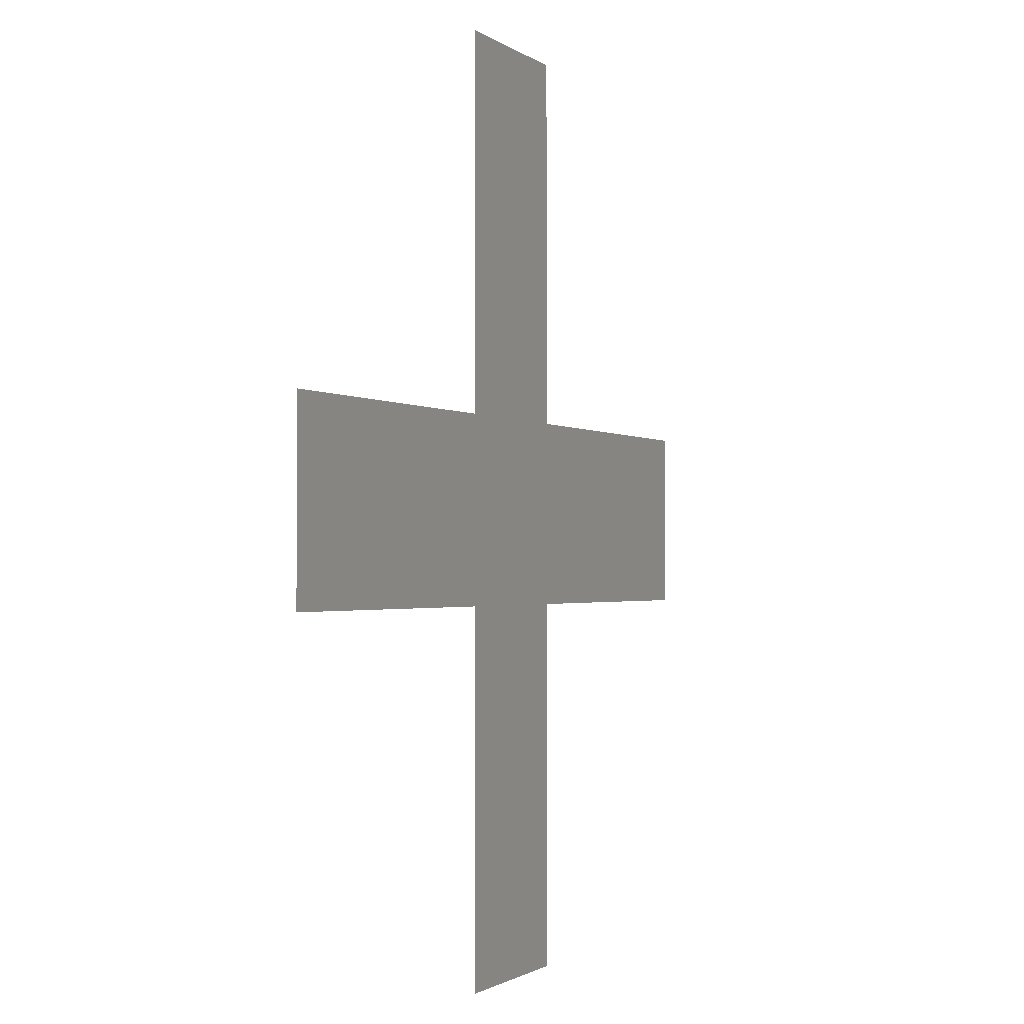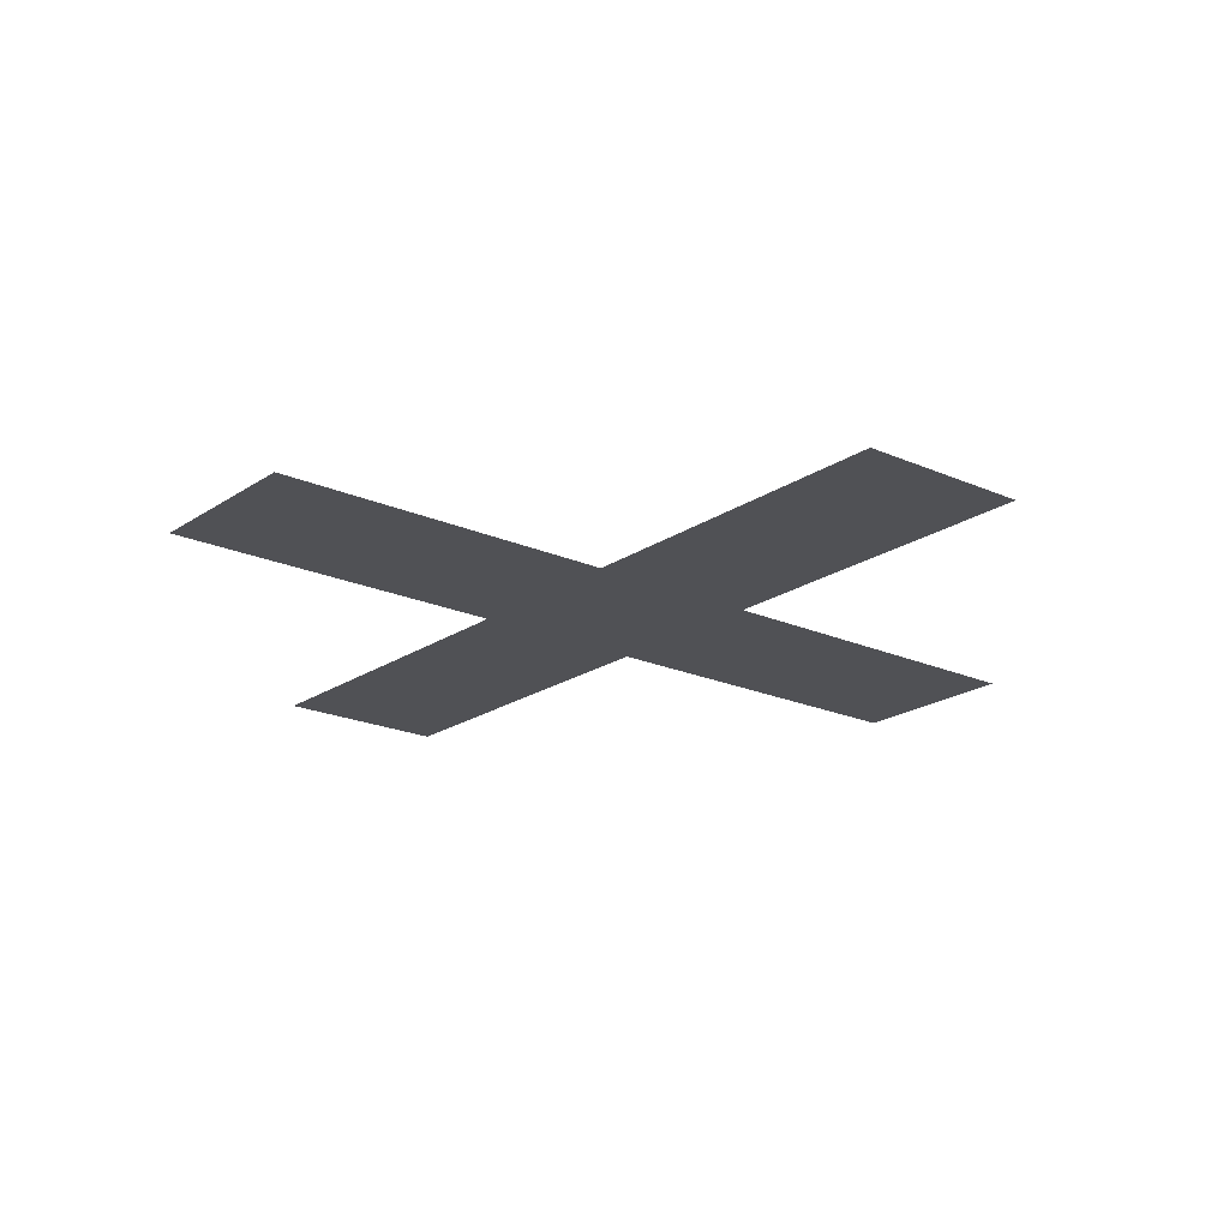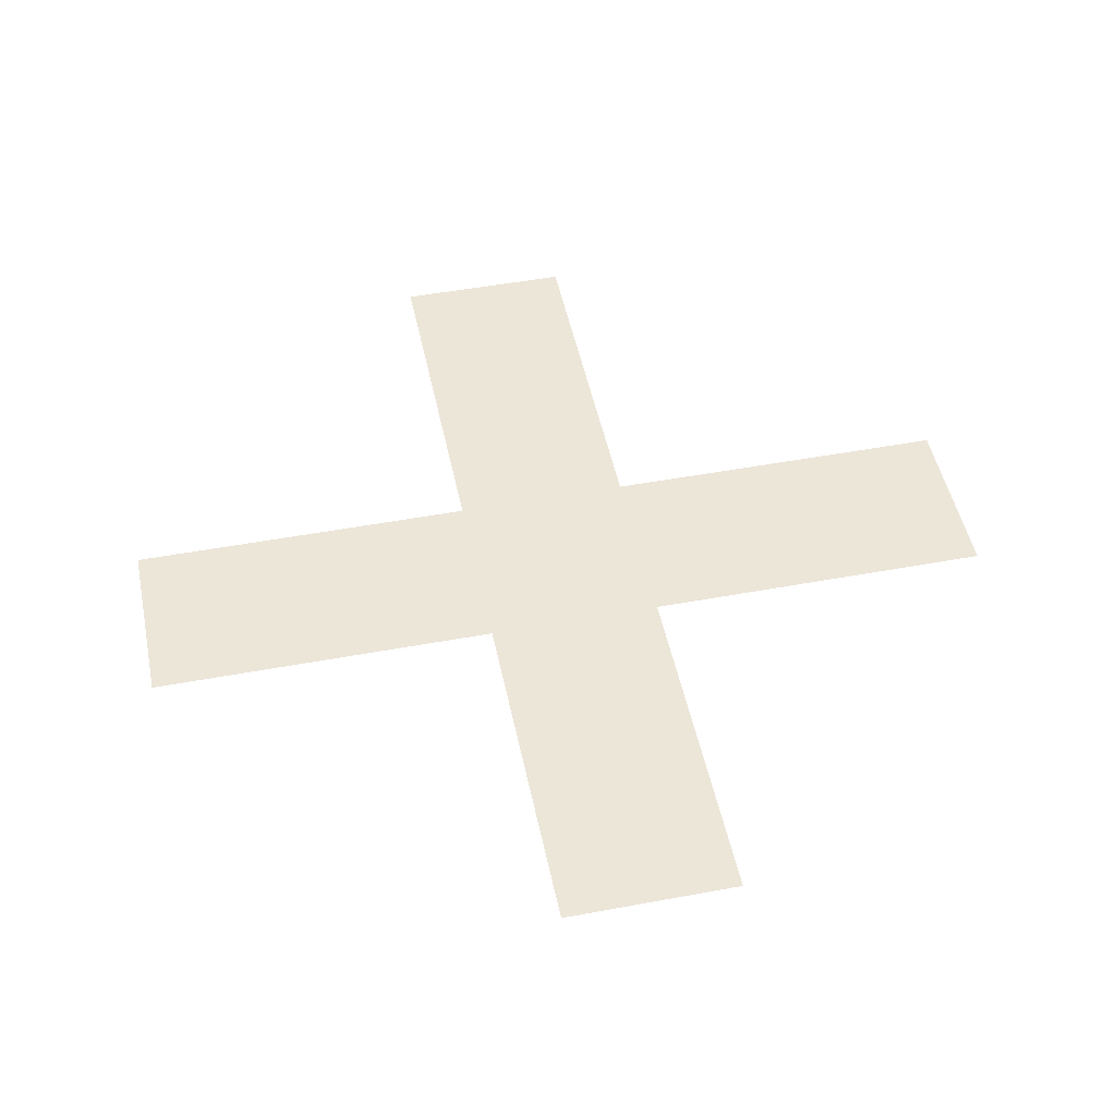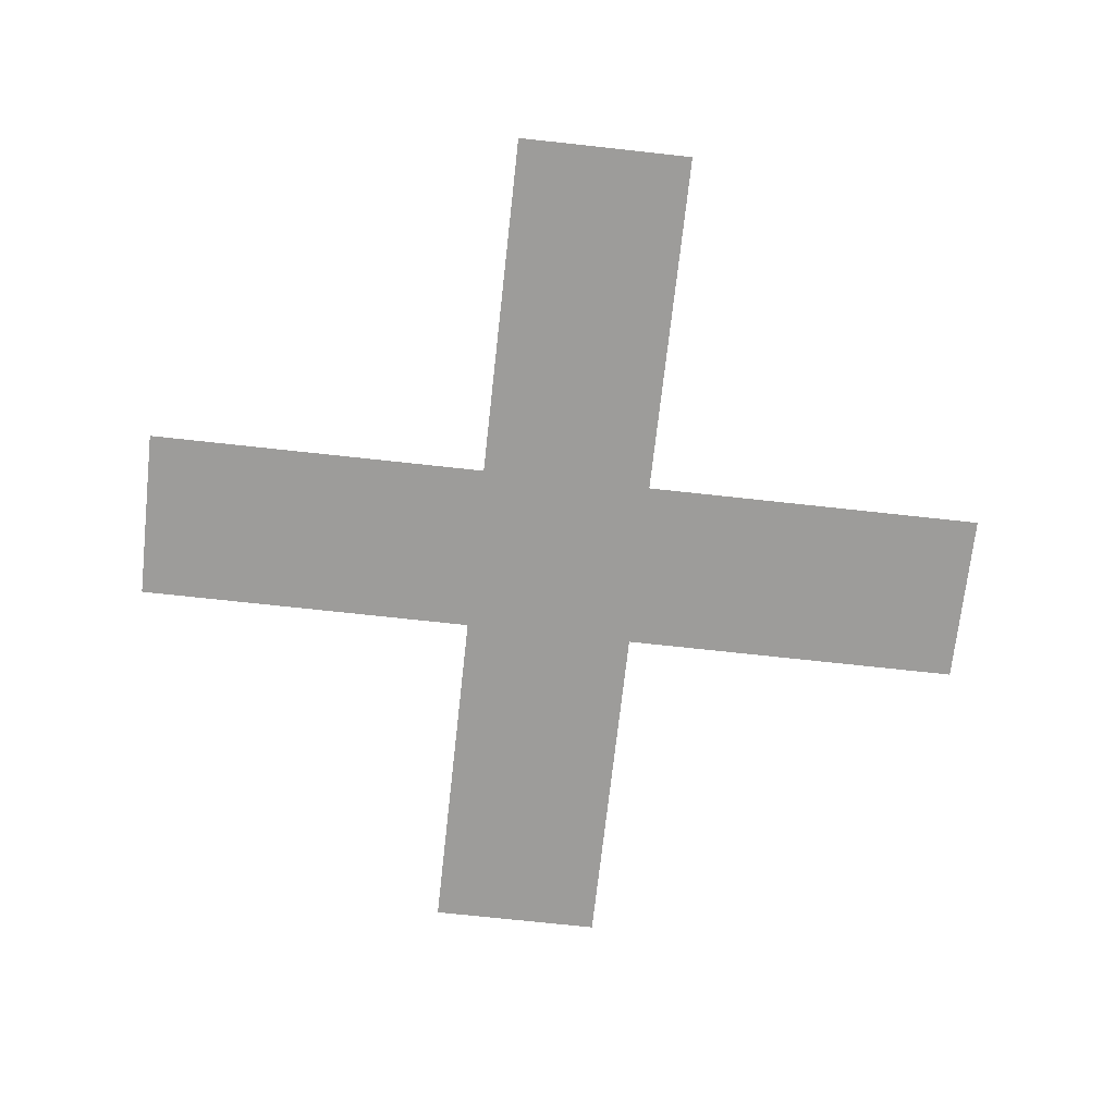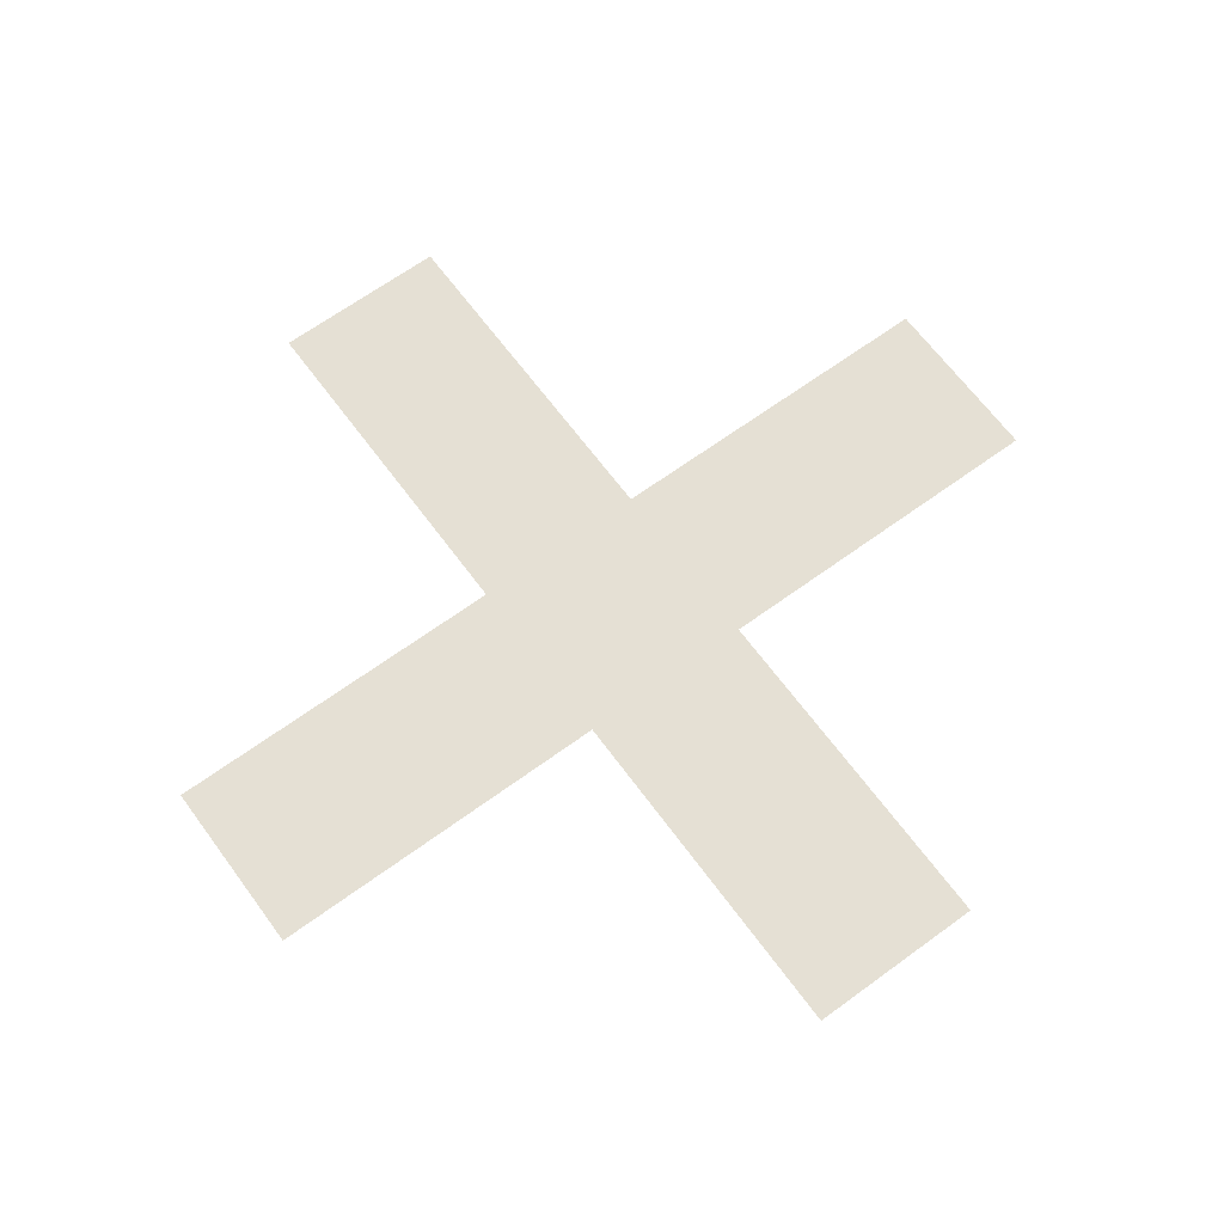
<metadata>
{"format":"obj","ext":"obj","renderer":"f3d","projection":"perspective","resolution":1024,"background":"white","views":[{"elev":-1.3,"azim":112.6,"up":"+Z"},{"elev":-20.2,"azim":-129.2,"up":"+Y"},{"elev":48.8,"azim":-11.7,"up":"+Y"},{"elev":-70.2,"azim":173.7,"up":"+Y"},{"elev":65.7,"azim":-36.3,"up":"+Y"}]}
</metadata>
<code>
v 0 -0.25 0
v 0 -0.25 -0.5
v 0 -0.25 0.5
v -0.1 -0.25 0.1
v -0.1 -0.25 -0.5
v -0.1 -0.25 0.5
v -0.1 -0.25 -0.1
v -0.5 -0.25 0
v -0.5 -0.25 0.1
v -0.5 -0.25 -0.1
v 0.5 -0.25 0
v 0.5 -0.25 0.1
v 0.5 -0.25 -0.1
v 0.1 -0.25 0.1
v 0.1 -0.25 -0.5
v 0.1 -0.25 0.5
v 0.1 -0.25 -0.1
f 1 2 7
f 7 10 8
f 2 5 7
f 7 8 1
f 1 3 4
f 4 9 8
f 3 6 4
f 4 8 1
f 1 2 17
f 17 13 11
f 2 15 17
f 17 11 1
f 1 3 14
f 14 12 11
f 3 16 14
f 14 11 1

</code>
